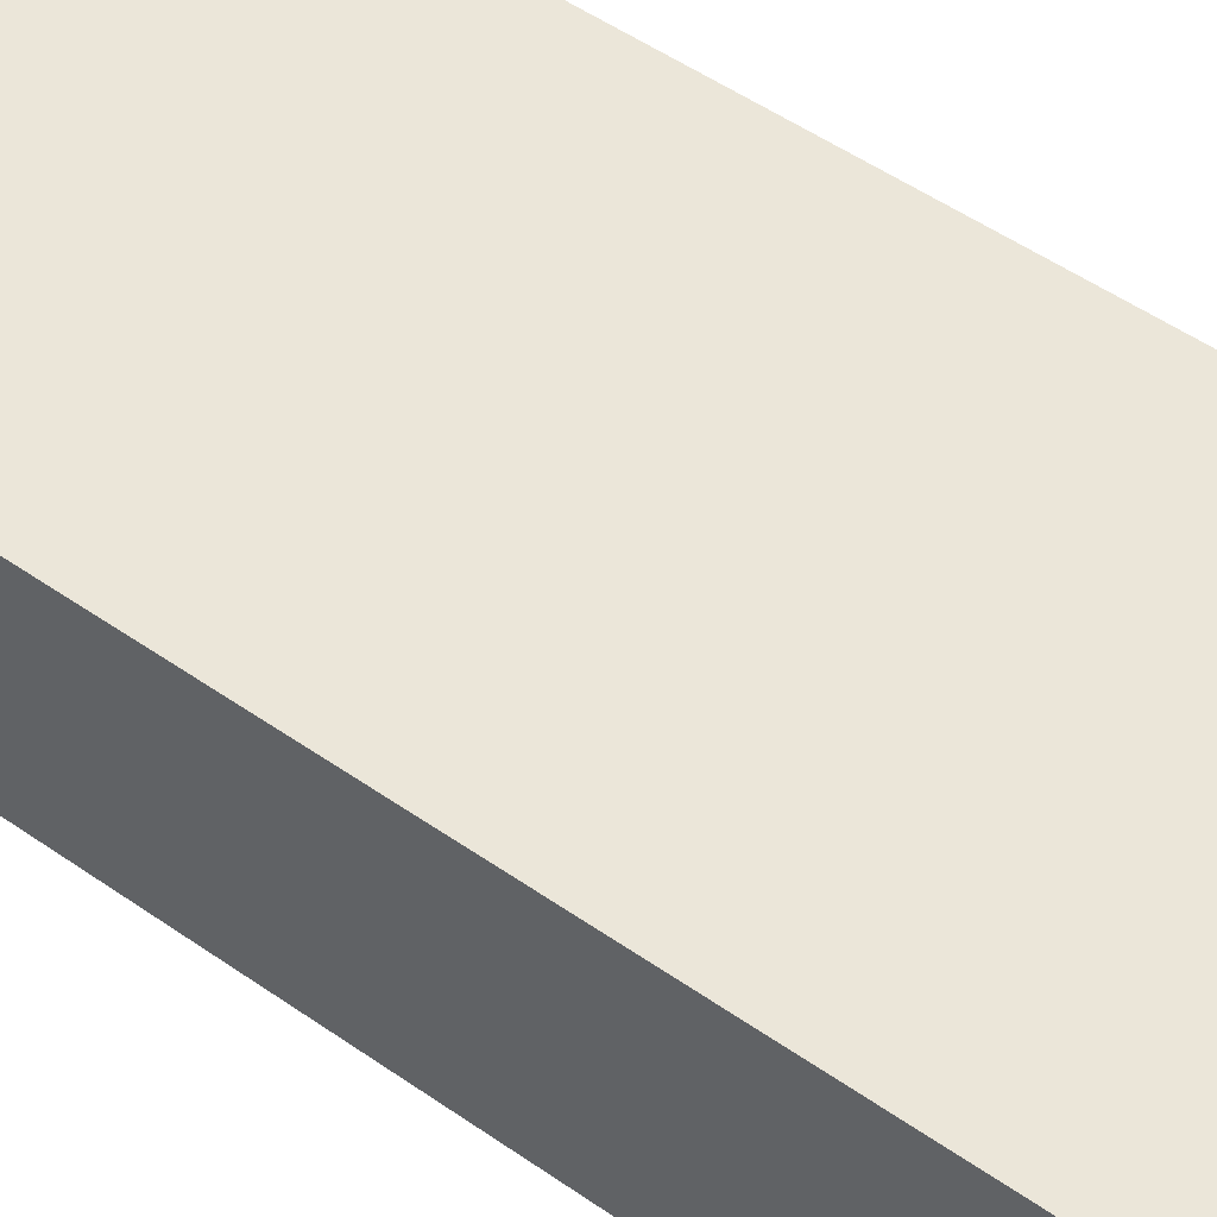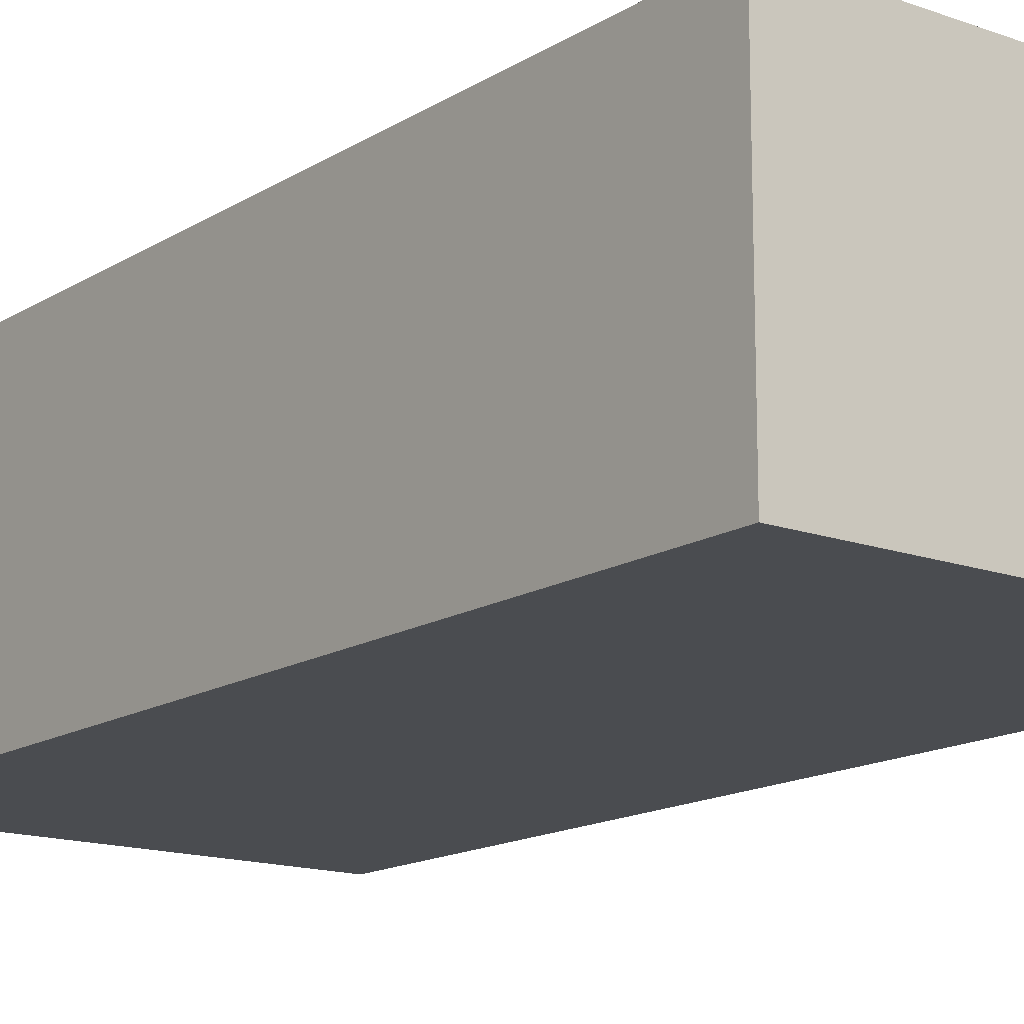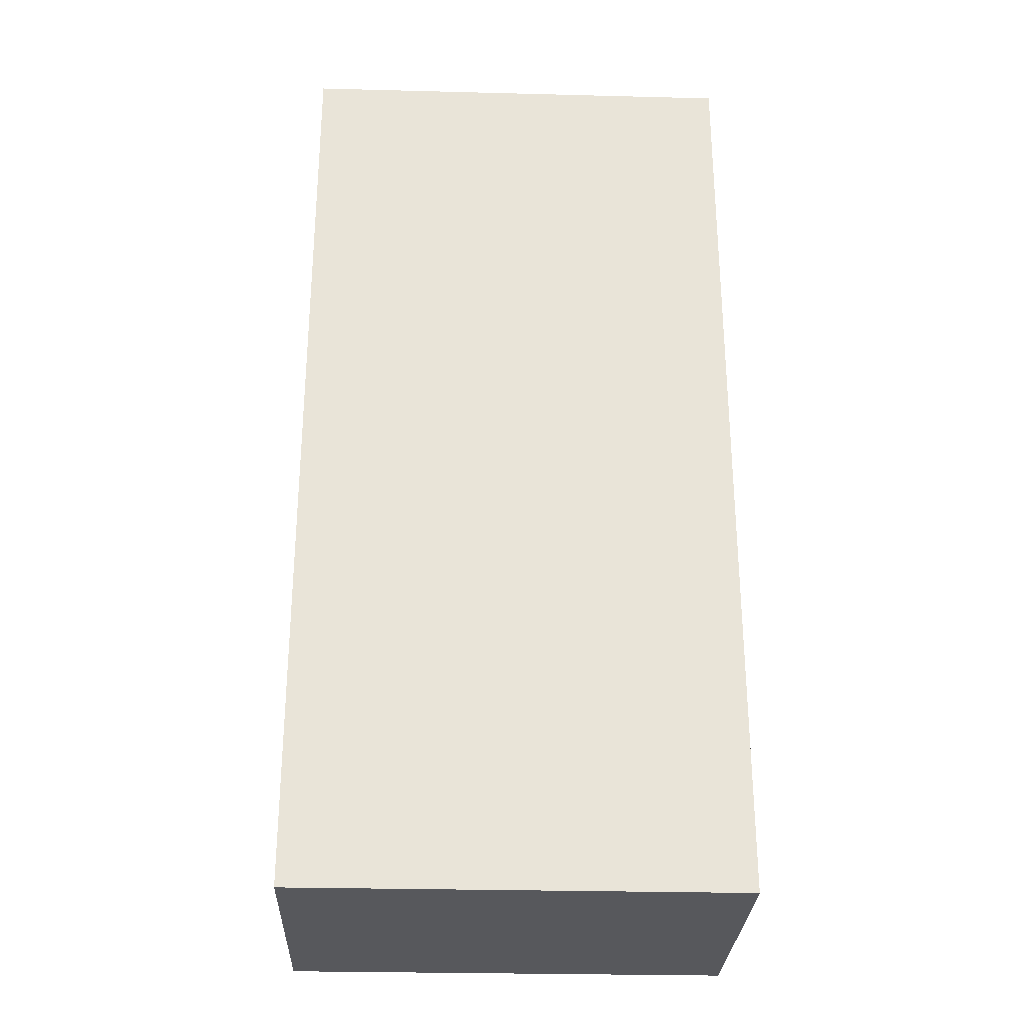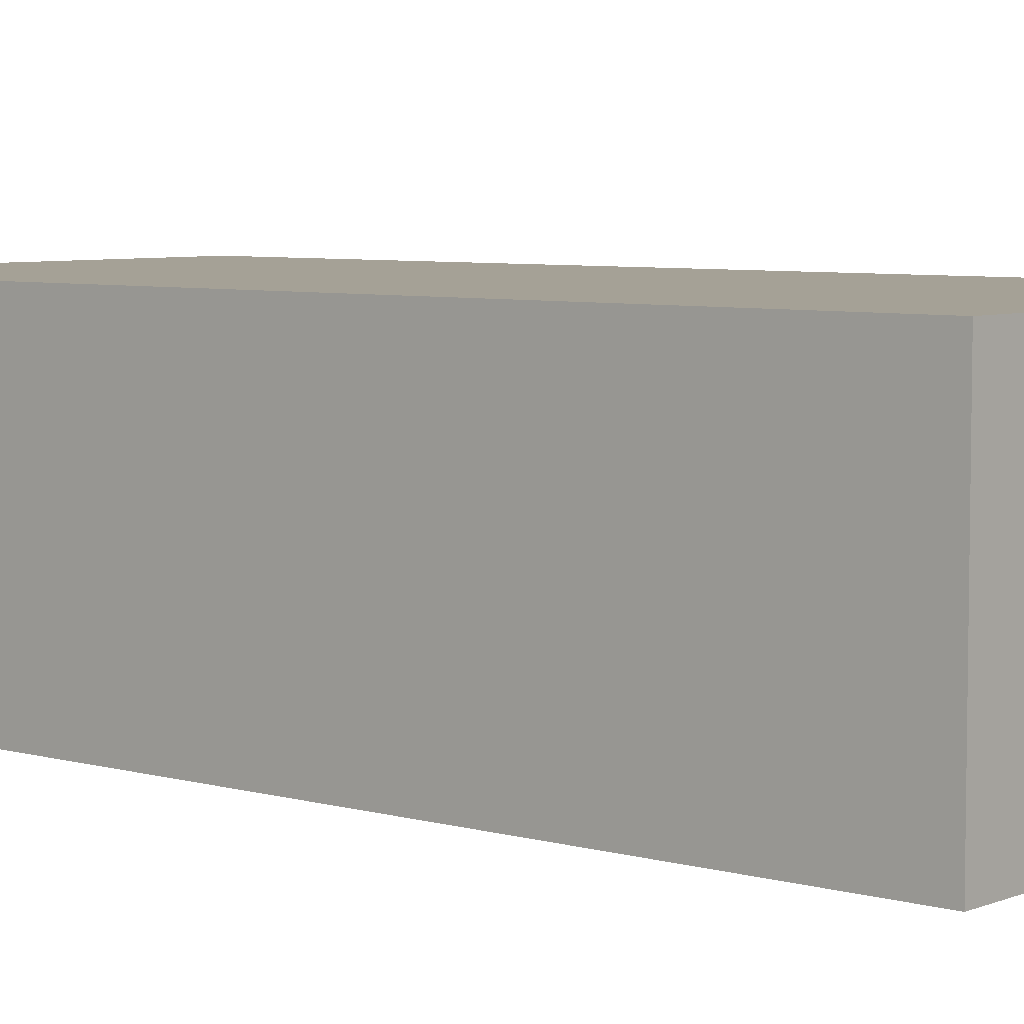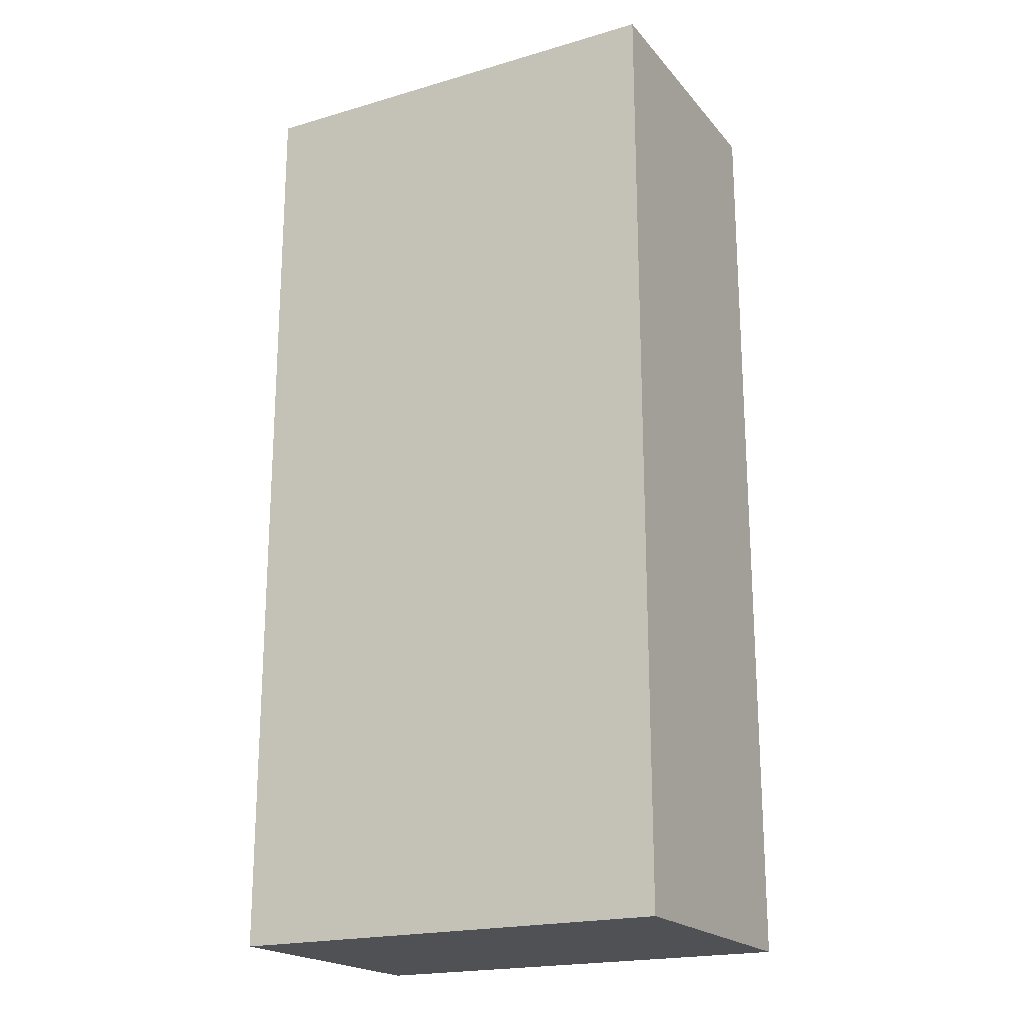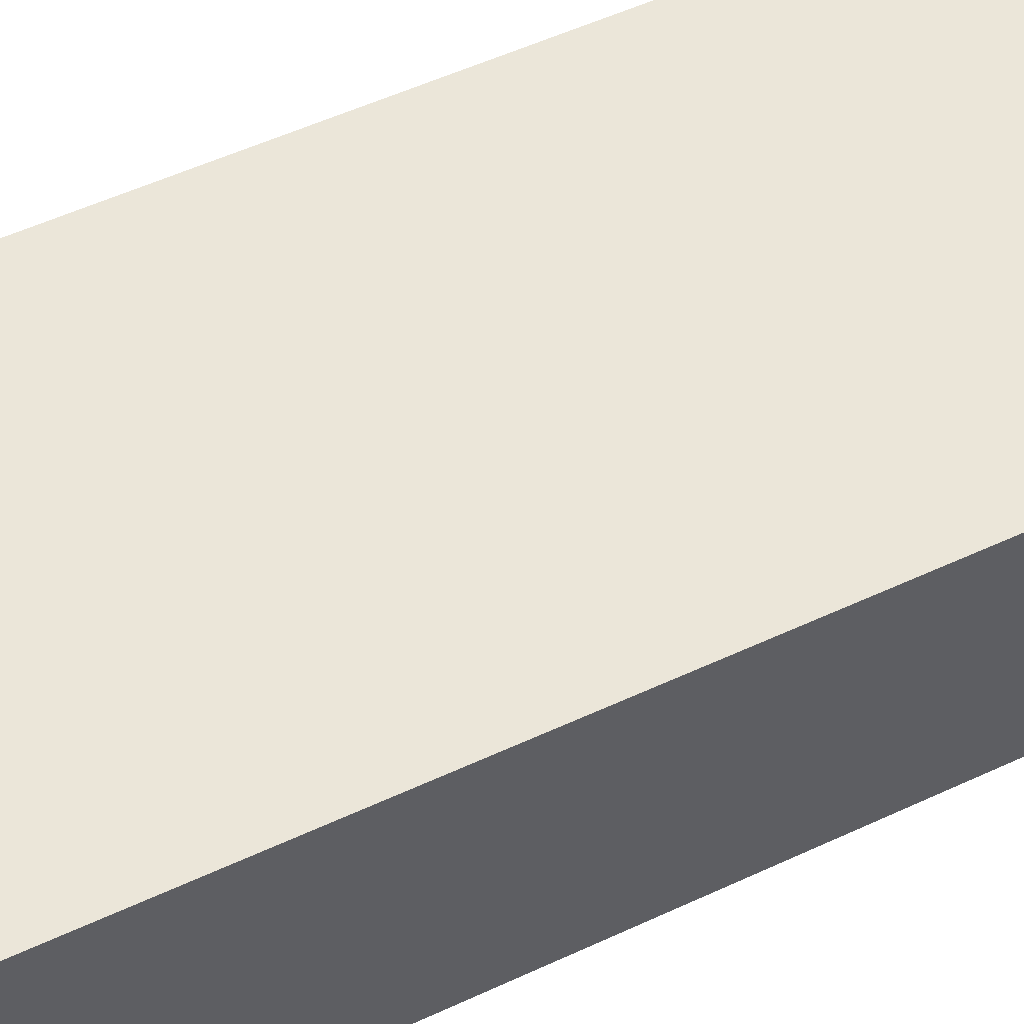
<metadata>
{"format":"obj","ext":"obj","renderer":"f3d","projection":"perspective","resolution":1024,"background":"white","views":[{"elev":56.0,"azim":-54.4,"up":"+Y"},{"elev":-15.1,"azim":-37.7,"up":"+Y"},{"elev":-28.7,"azim":-2.2,"up":"+Z"},{"elev":6.0,"azim":-49.7,"up":"+Y"},{"elev":-20.2,"azim":-151.9,"up":"+Z"},{"elev":56.3,"azim":-115.7,"up":"+Y"}]}
</metadata>
<code>
v  -5.752 -3.685 0
v  -5.752 3.685 0
v  5.752 3.685 0
v  5.752 -3.685 0
v  -5.752 -3.685 24.44
v  5.752 -3.685 24.44
v  5.752 3.685 24.44
v  -5.752 3.685 24.44
g Box01
f 1 2 3
f 3 4 1
f 5 6 7
f 7 8 5
f 1 4 6
f 6 5 1
f 4 3 7
f 7 6 4
f 3 2 8
f 8 7 3
f 2 1 5
f 5 8 2
v 0 0 60
v 0 0 0
v 80 0 20
v 40 -20 40
v 40 20 40
v 40 -20 0

</code>
